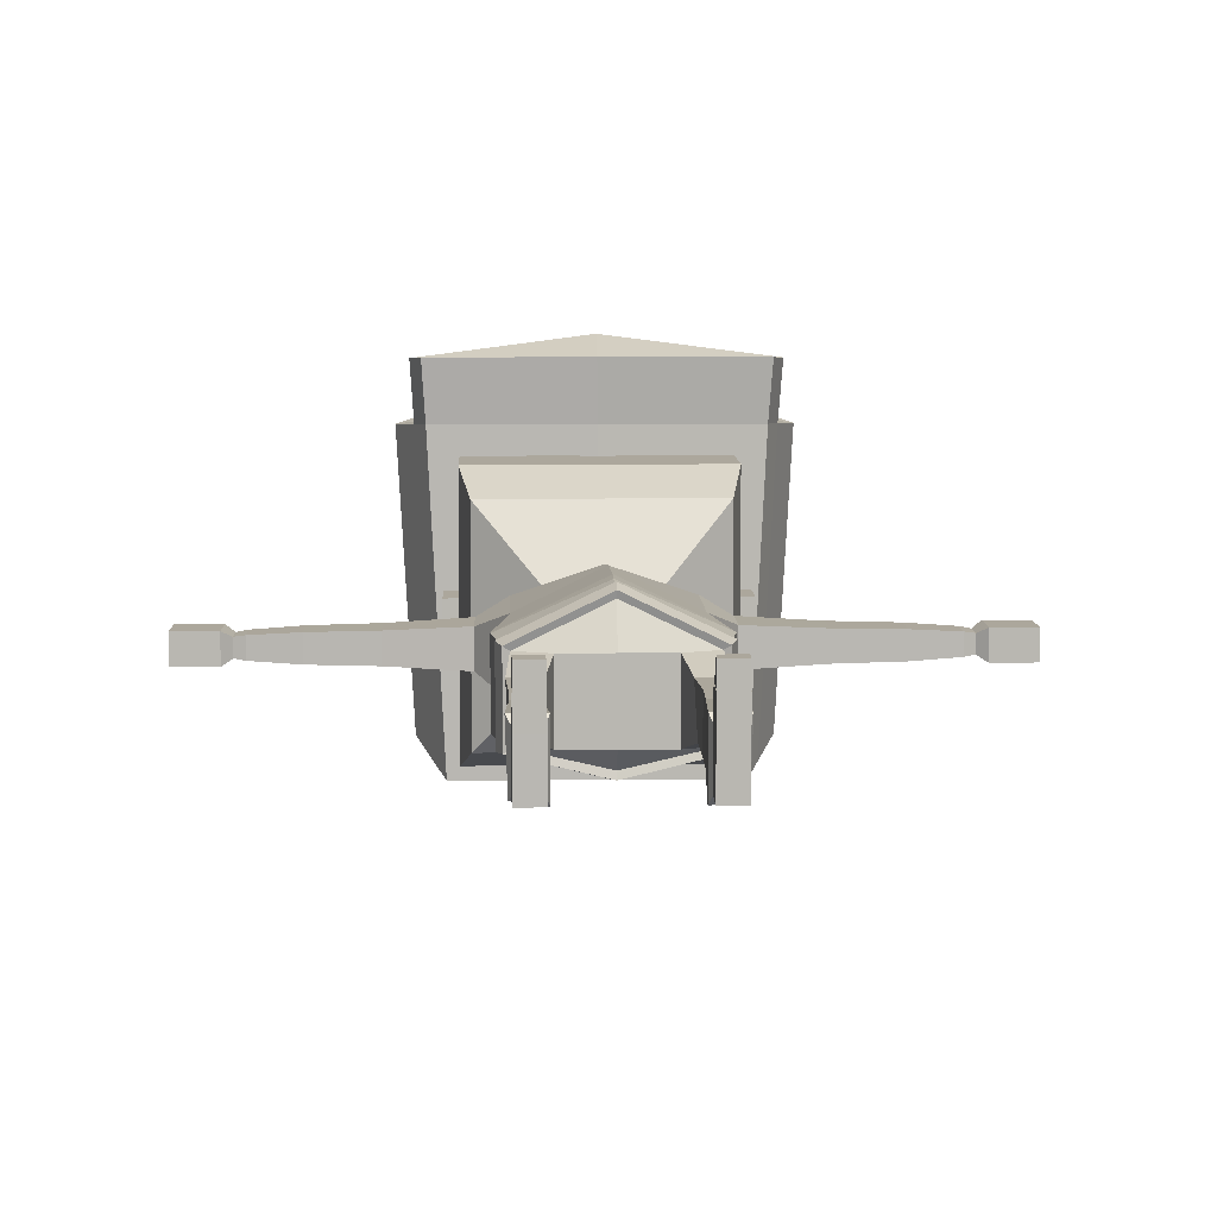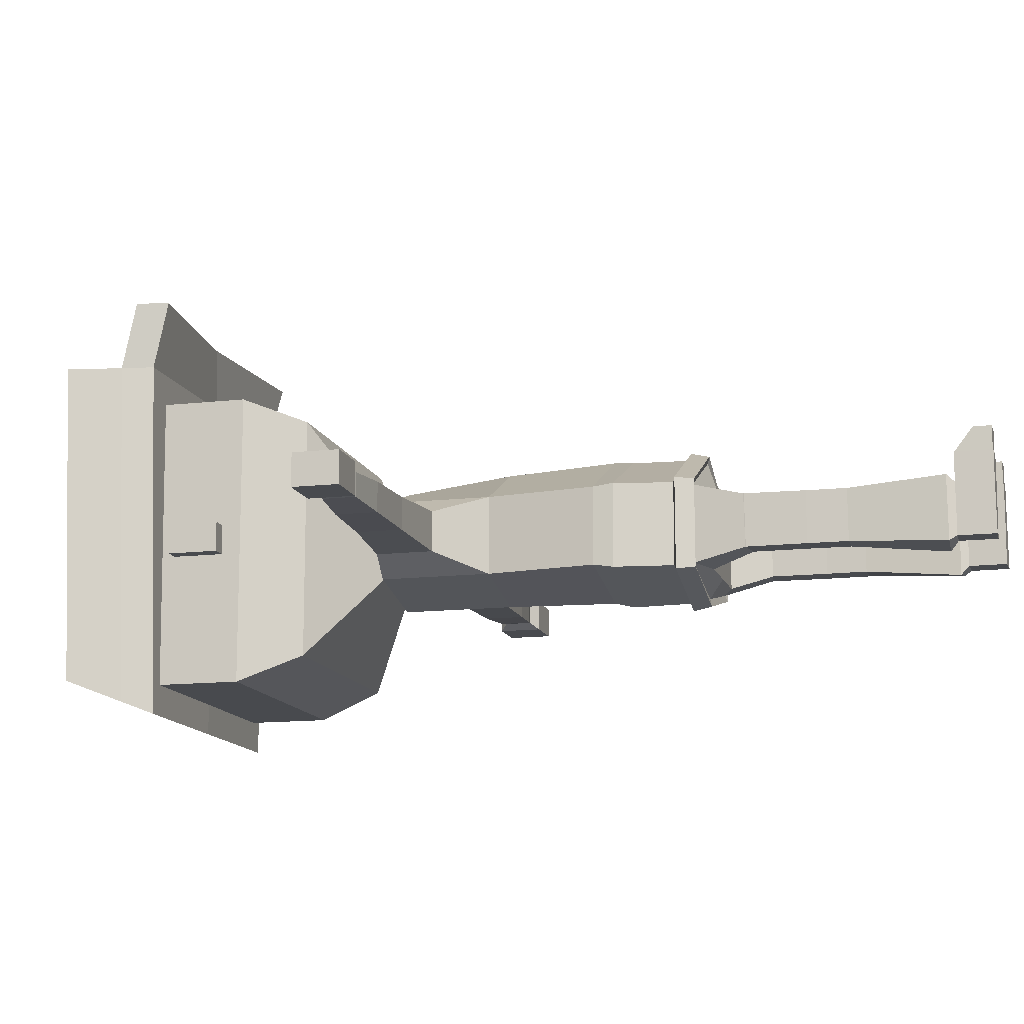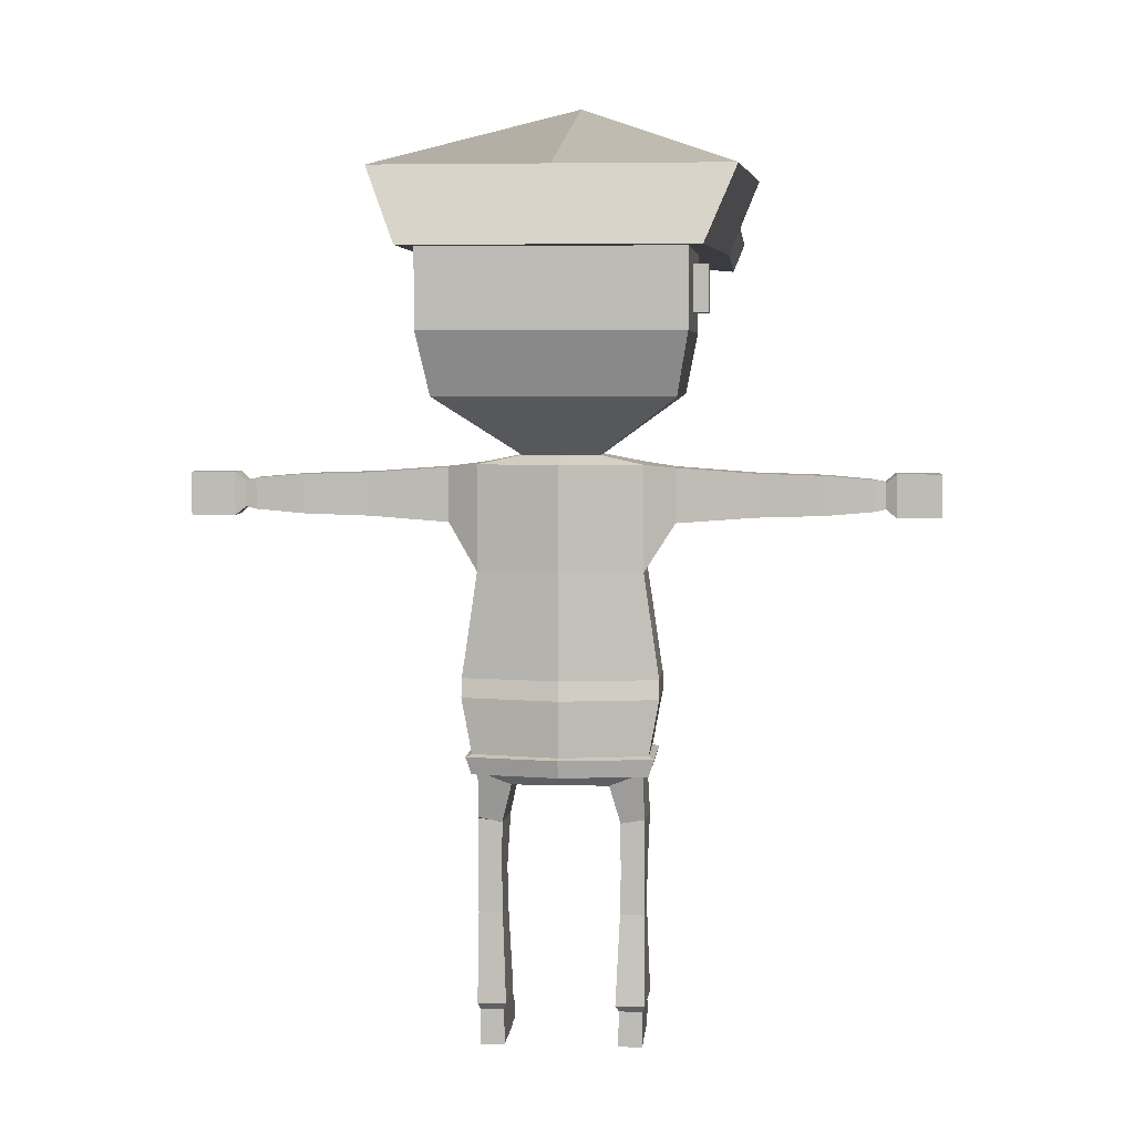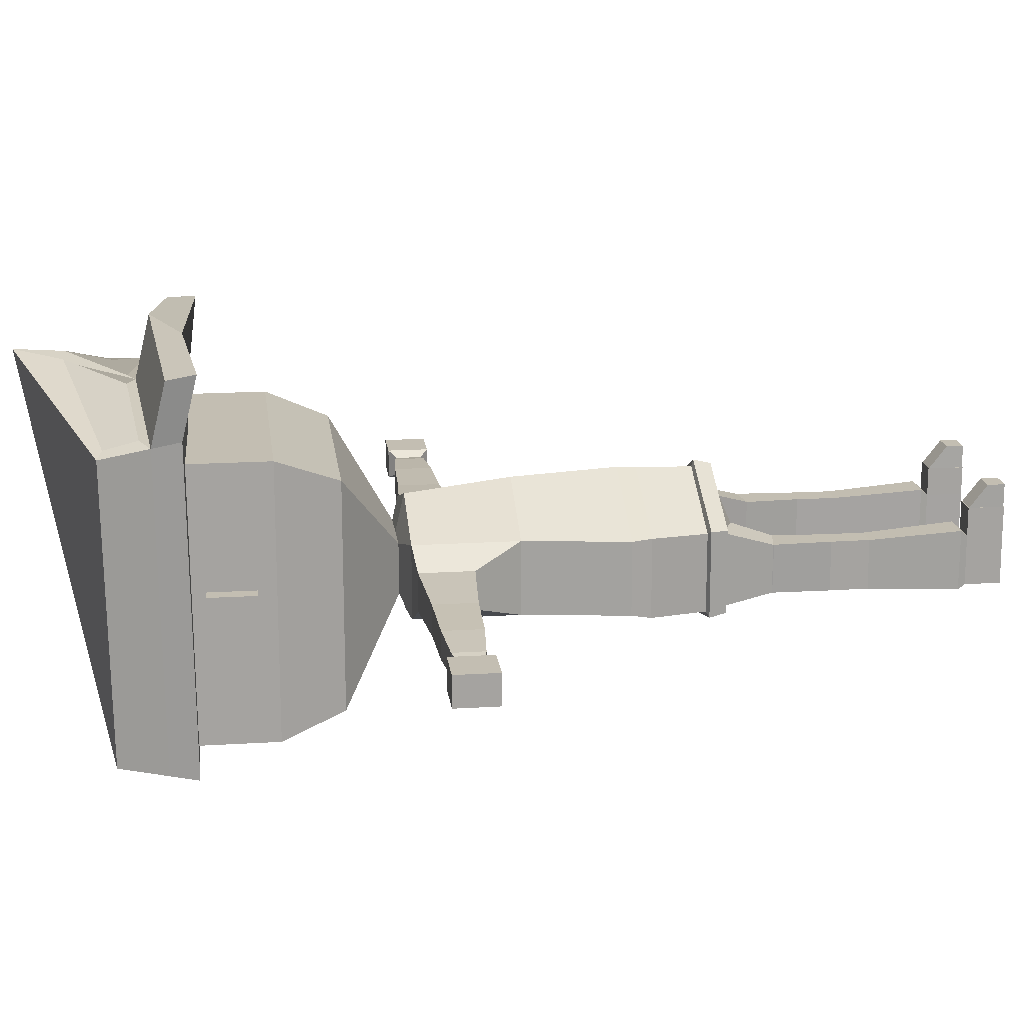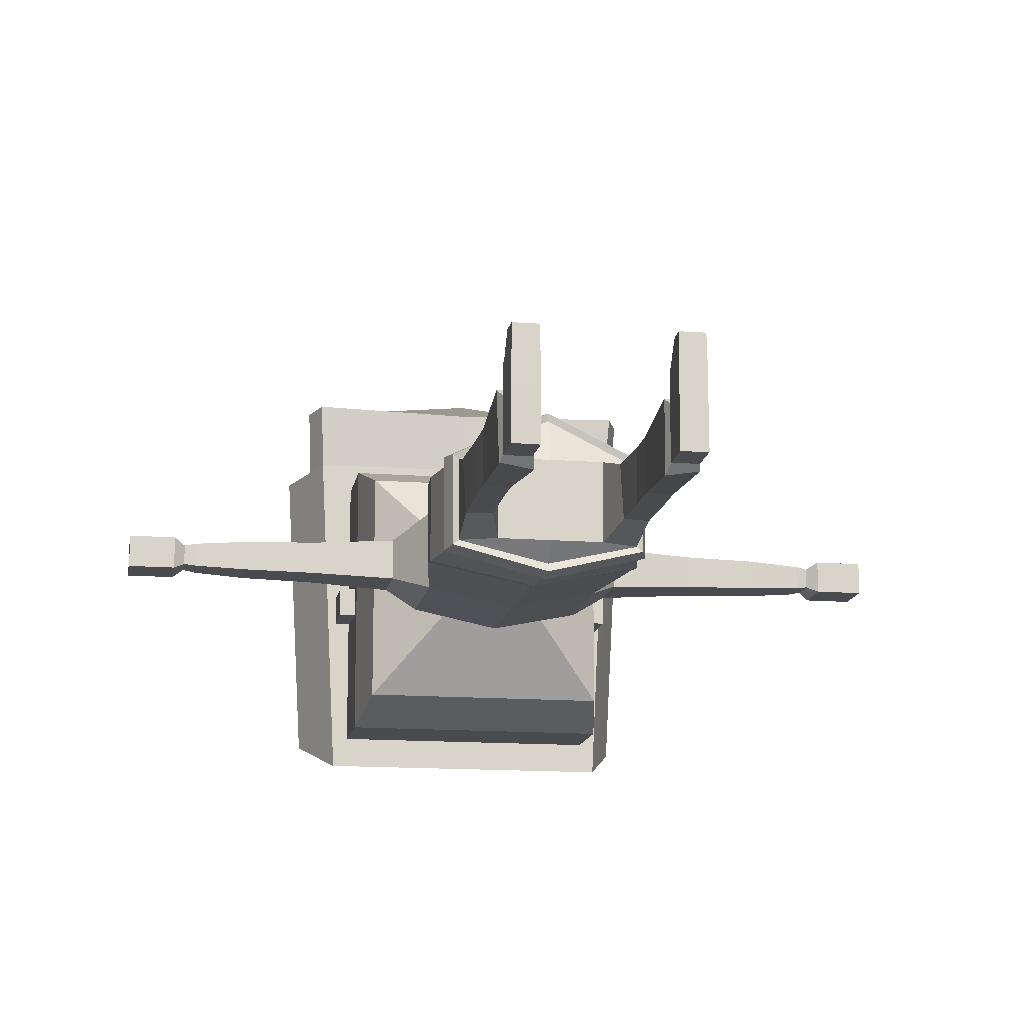
<metadata>
{"format":"obj","ext":"obj","renderer":"f3d","projection":"perspective","resolution":1024,"background":"white","views":[{"elev":8.3,"azim":-1.9,"up":"+Z"},{"elev":-13.2,"azim":-75.3,"up":"+Z"},{"elev":4.8,"azim":-175.1,"up":"+Y"},{"elev":17.3,"azim":-97.1,"up":"+Z"},{"elev":-14.3,"azim":-9.6,"up":"+Z"}]}
</metadata>
<code>
o Policeman_Cube
v 0.2879 2.057 -0.1318
v 0.1702 0.9452 -0.1318
v 0.2879 2.057 0.1318
v 0.1702 0.9452 0.1318
v 0.2879 1.686 -0.1318
v 0.3426 1.316 -0.1318
v 0.2879 1.686 0.1318
v 0.3426 1.316 0.1318
v 0.2879 0.9899 -0.1318
v 0.2879 0.9899 0.1318
v 0.2905 0.8194 -0.08814
v 0.2075 0.8053 -0.08814
v 0.3009 0.8211 0.08814
v 0.1971 0.8035 0.08814
v 0.2907 0.8177 -0.08814
v 0.2072 0.8069 -0.08814
v 0.3012 0.8191 0.08814
v 0.1968 0.8055 0.08814
v 0.2925 0.616 -0.08814
v 0.2083 0.6188 -0.08814
v 0.2925 0.6174 0.08814
v 0.2083 0.6174 0.08814
v 0.2915 0.553 -0.08814
v 0.2073 0.5558 -0.08814
v 0.2915 0.5544 0.08814
v 0.2073 0.5544 0.08814
v 0.2903 0.4821 -0.08814
v 0.2062 0.4848 -0.08814
v 0.2903 0.4835 0.08814
v 0.2062 0.4835 0.08814
v 0.2864 0.1361 -0.08814
v 0.2023 0.1388 -0.08814
v 0.2864 0.1375 0.08814
v 0.2023 0.1375 0.08814
v 0.2844 0.01007 -0.08814
v 0.2002 0.01282 -0.08814
v 0.2844 0.01145 0.08814
v 0.2002 0.01145 0.08814
v 0.2864 0.1375 0.1882
v 0.2023 0.1375 0.1882
v 0.2844 0.01145 0.1882
v 0.2002 0.01145 0.1882
v 0.285 0.1353 0.1882
v 0.2037 0.1353 0.1882
v 0.283 0.01357 0.1882
v 0.2017 0.01357 0.1882
v 0.285 0.07351 0.2682
v 0.2037 0.07351 0.2682
v 0.283 0.01357 0.2682
v 0.2017 0.01357 0.2682
v 0.3019 0.1636 0.1116
v 0.2942 0.162 -0.1035
v 0.1915 0.1636 0.1116
v 0.1915 0.1654 -0.1197
v 0.3943 2.044 -0.06802
v 0.3943 2.044 0.06802
v 0.3943 1.853 -0.06802
v 0.3943 1.853 0.06802
v 0.6716 2.025 -0.054
v 0.6716 2.025 0.054
v 0.6716 1.873 -0.054
v 0.6716 1.873 0.054
v 0.9071 2.018 -0.04904
v 0.9071 2.018 0.04904
v 0.9071 1.88 -0.04904
v 0.9071 1.88 0.04904
v 1.078 2.004 -0.03896
v 1.078 2.004 0.03896
v 1.078 1.894 -0.03896
v 1.078 1.894 0.03896
v 1.116 1.995 -0.03286
v 1.116 1.995 0.03286
v 1.116 1.903 -0.03286
v 1.116 1.903 0.03286
v 1.151 2.024 -0.05367
v 1.151 2.024 0.05367
v 1.151 1.873 -0.05367
v 1.151 1.873 0.05367
v 1.305 2.024 -0.05367
v 1.305 2.024 0.05367
v 1.305 1.873 -0.05367
v 1.305 1.873 0.05367
v 0.1355 2.088 -0.08999
v 0.1355 2.088 0.08999
v 0.4105 2.293 -0.4018
v 0.4105 2.293 0.4018
v 0.4105 3.028 -0.4018
v 0.4105 3.028 0.4018
v 0.4505 2.809 -0.4875
v 0.4505 2.512 -0.4875
v 0.3918 2.571 0.4875
v 0.3918 2.75 0.4875
v 0.3432 1.248 -0.1428
v 0.3432 1.248 0.14
v 0.3072 1.052 -0.1406
v 0.3072 1.052 0.1384
v 0.3279 1.043 -0.1563
v 0.3076 0.9814 -0.1488
v 0.3296 1.043 0.1518
v 0.3096 0.9817 0.1463
v 0.4505 2.512 0.4875
v 0.4505 2.809 0.4875
v 0.0587 2.75 0.4875
v 0.0587 2.571 0.4875
v 0.3918 2.571 0.4934
v 0.3918 2.75 0.4934
v 0.0587 2.75 0.4934
v 0.0587 2.571 0.4934
v 0.2286 2.571 0.4934
v 0.2286 2.75 0.4934
v 0.4505 2.745 -0.04988
v 0.4505 2.576 -0.04988
v 0.4505 2.576 0.04988
v 0.4505 2.745 0.04988
v 0.5051 2.745 -0.04988
v 0.5051 2.576 -0.04988
v 0.5051 2.576 0.04988
v 0.5051 2.745 0.04988
v 0.6103 3.051 -0.4879
v 0.5991 3.049 0.5836
v 0.5008 2.786 -0.5918
v 0.5604 2.799 0.5918
v 0.5547 2.936 0.5998
v 0.5416 2.885 -0.5531
v 0.573 2.746 0.8132
v 0.6138 2.845 0.8061
v 0.6699 3.065 0.5728
v 0.6012 2.898 0.5847
v 0.05934 3.185 0.7506
v 0.05833 2.981 0.6603
v -0.2879 2.057 -0.1318
v -0.1702 0.9452 -0.1318
v -0.2879 2.057 0.1318
v -0.1702 0.9452 0.1318
v 0 0.9452 -0.1318
v 0 2.057 0.2268
v 0 0.9452 0.1318
v 0 2.057 -0.1912
v -0.2879 1.686 -0.1318
v -0.3426 1.316 -0.1318
v -0.2879 1.686 0.1318
v -0.3426 1.316 0.1318
v 0 1.686 0.273
v 0 1.316 0.2954
v 0 1.686 -0.1912
v 0 1.316 -0.1979
v -0.2879 0.9899 -0.1318
v -0.2879 0.9899 0.1318
v 0 0.9899 0.273
v 0 0.9899 -0.1979
v -0.2905 0.8194 -0.08814
v -0.2075 0.8053 -0.08814
v -0.3009 0.8211 0.08814
v -0.1971 0.8035 0.08814
v -0.2907 0.8177 -0.08814
v -0.2072 0.8069 -0.08814
v -0.3012 0.8191 0.08814
v -0.1968 0.8055 0.08814
v -0.2925 0.616 -0.08814
v -0.2083 0.6188 -0.08814
v -0.2925 0.6174 0.08814
v -0.2083 0.6174 0.08814
v -0.2915 0.553 -0.08814
v -0.2073 0.5558 -0.08814
v -0.2915 0.5544 0.08814
v -0.2073 0.5544 0.08814
v -0.2903 0.4821 -0.08814
v -0.2062 0.4848 -0.08814
v -0.2903 0.4835 0.08814
v -0.2062 0.4835 0.08814
v -0.2864 0.1361 -0.08814
v -0.2023 0.1388 -0.08814
v -0.2864 0.1375 0.08814
v -0.2023 0.1375 0.08814
v -0.2844 0.01007 -0.08814
v -0.2002 0.01282 -0.08814
v -0.2844 0.01145 0.08814
v -0.2002 0.01145 0.08814
v -0.2864 0.1375 0.1882
v -0.2023 0.1375 0.1882
v -0.2844 0.01145 0.1882
v -0.2002 0.01145 0.1882
v -0.285 0.1353 0.1882
v -0.2037 0.1353 0.1882
v -0.283 0.01357 0.1882
v -0.2017 0.01357 0.1882
v -0.285 0.07351 0.2682
v -0.2037 0.07351 0.2682
v -0.283 0.01357 0.2682
v -0.2017 0.01357 0.2682
v -0.3019 0.1636 0.1116
v -0.2942 0.162 -0.1035
v -0.1915 0.1636 0.1116
v -0.1915 0.1654 -0.1197
v -0.3943 2.044 -0.06802
v -0.3943 2.044 0.06802
v -0.3943 1.853 -0.06802
v -0.3943 1.853 0.06802
v -0.6716 2.025 -0.054
v -0.6716 2.025 0.054
v -0.6716 1.873 -0.054
v -0.6716 1.873 0.054
v -0.9071 2.018 -0.04904
v -0.9071 2.018 0.04904
v -0.9071 1.88 -0.04904
v -0.9071 1.88 0.04904
v -1.078 2.004 -0.03896
v -1.078 2.004 0.03896
v -1.078 1.894 -0.03896
v -1.078 1.894 0.03896
v -1.116 1.995 -0.03286
v -1.116 1.995 0.03286
v -1.116 1.903 -0.03286
v -1.116 1.903 0.03286
v -1.151 2.024 -0.05367
v -1.151 2.024 0.05367
v -1.151 1.873 -0.05367
v -1.151 1.873 0.05367
v -1.305 2.024 -0.05367
v -1.305 2.024 0.05367
v -1.305 1.873 -0.05367
v -1.305 1.873 0.05367
v -0.1355 2.088 -0.08999
v -0.1355 2.088 0.08999
v 0 2.088 -0.08999
v 0 2.088 0.08999
v -0.4105 2.293 -0.4018
v -0.4105 2.293 0.4018
v 0 2.293 -0.4018
v 0 2.293 0.4018
v -0.4105 3.028 -0.4018
v -0.4105 3.028 0.4018
v 0 3.028 -0.4018
v 0 3.028 0.4018
v 0 2.512 -0.4875
v 0 2.809 -0.4875
v -0.4505 2.809 -0.4875
v -0.4505 2.512 -0.4875
v -0.3918 2.571 0.4875
v -0.3918 2.75 0.4875
v 0 2.809 0.4875
v 0 2.512 0.4875
v -0.3432 1.248 -0.1428
v -0.3432 1.248 0.14
v 0 1.248 0.2915
v 0 1.248 -0.2136
v -0.3072 1.052 -0.1406
v -0.3072 1.052 0.1384
v 0 1.052 0.2879
v 0 1.052 -0.2106
v -0.3279 1.043 -0.1563
v -0.3076 0.9814 -0.1488
v -0.3296 1.043 0.1518
v -0.3096 0.9817 0.1463
v 0 1.046 0.3119
v 0 0.9839 0.297
v 0 1.046 -0.2367
v 0 0.9844 -0.224
v -0.4505 2.512 0.4875
v -0.4505 2.809 0.4875
v -0.0587 2.75 0.4875
v -0.0587 2.571 0.4875
v -0.3918 2.571 0.4934
v -0.3918 2.75 0.4934
v -0.0587 2.75 0.4934
v -0.0587 2.571 0.4934
v -0.2286 2.571 0.4934
v -0.2286 2.75 0.4934
v -0.4505 2.745 -0.04988
v -0.4505 2.576 -0.04988
v -0.4505 2.576 0.04988
v -0.4505 2.745 0.04988
v -0.5051 2.745 -0.04988
v -0.5051 2.576 -0.04988
v -0.5051 2.576 0.04988
v -0.5051 2.745 0.04988
v -0.6103 3.051 -0.4879
v -0.5991 3.049 0.5836
v 0 3.051 -0.4879
v 0 3.353 0.7764
v 0 2.786 -0.5918
v -0.5008 2.786 -0.5918
v 0 2.786 0.5918
v -0.5604 2.799 0.5918
v 0 2.885 -0.5531
v -0.5547 2.936 0.5998
v -0.5416 2.885 -0.5531
v 0 2.953 0.6606
v -0.573 2.746 0.8132
v 0 2.793 0.8132
v -0.6138 2.845 0.8061
v 0 2.9 0.882
v -0.6699 3.065 0.5728
v -0.6012 2.898 0.5847
v -0.05934 3.185 0.7506
v -0.05833 2.981 0.6603
f 135 2 4 137
f 3 7 58 56
f 145 138 1 5
f 1 138 225 83
f 7 3 136 143
f 94 8 144 245
f 8 7 143 144
f 246 146 6 93
f 146 145 5 6
f 93 6 8 94
f 6 5 7 8
f 4 2 12 14
f 135 150 9 2
f 4 10 149 137
f 11 13 17 15
f 10 4 14 13
f 9 10 13 11
f 2 9 11 12
f 17 18 22 21
f 13 14 18 17
f 14 12 16 18
f 12 11 15 16
f 22 20 24 26
f 18 16 20 22
f 16 15 19 20
f 15 17 21 19
f 26 24 28 30
f 20 19 23 24
f 19 21 25 23
f 21 22 26 25
f 52 51 33 31
f 24 23 27 28
f 23 25 29 27
f 25 26 30 29
f 34 32 36 38
f 51 53 34 33
f 53 54 32 34
f 54 52 31 32
f 36 35 37 38
f 32 31 35 36
f 31 33 37 35
f 38 37 41 42
f 40 42 46 44
f 33 34 40 39
f 37 33 39 41
f 34 38 42 40
f 45 43 47 49
f 39 40 44 43
f 41 39 43 45
f 42 41 45 46
f 47 48 50 49
f 46 45 49 50
f 44 46 50 48
f 43 44 48 47
f 28 27 52 54
f 30 28 54 53
f 29 30 53 51
f 27 29 51 52
f 58 57 61 62
f 7 5 57 58
f 5 1 55 57
f 1 3 56 55
f 60 62 66 64
f 57 55 59 61
f 56 58 62 60
f 55 56 60 59
f 64 66 70 68
f 59 60 64 63
f 62 61 65 66
f 61 59 63 65
f 70 69 73 74
f 63 64 68 67
f 66 65 69 70
f 65 63 67 69
f 71 72 76 75
f 69 67 71 73
f 68 70 74 72
f 67 68 72 71
f 78 77 81 82
f 74 73 77 78
f 73 71 75 77
f 72 74 78 76
f 81 79 80 82
f 77 75 79 81
f 76 78 82 80
f 75 76 80 79
f 83 225 229 85
f 3 1 83 84
f 136 3 84 226
f 89 236 233 87
f 226 84 86 230
f 84 83 85 86
f 87 233 234 88
f 241 102 88 234
f 102 89 87 88
f 86 85 90 101
f 101 90 89 102
f 230 86 101 242
f 104 91 92 103
f 85 229 235 90
f 90 235 236 89
f 95 93 94 96
f 250 246 93 95
f 96 94 245 249
f 96 249 255 99
f 95 96 99 97
f 9 150 258 98
f 100 99 255 256
f 258 257 97 98
f 98 97 99 100
f 149 10 100 256
f 10 9 98 100
f 250 95 97 257
f 92 91 101 102
f 104 103 241 242
f 91 104 242 101
f 103 92 102 241
f 109 105 106 110
f 108 109 110 107
f 113 114 111 112
f 117 116 115 118
f 113 112 116 117
f 112 111 115 116
f 111 114 118 115
f 114 113 117 118
f 124 285 279 119
f 119 279 280 127
f 130 123 120 129
f 128 124 119 127
f 121 122 283 281
f 122 121 124 128
f 128 288 292 126
f 121 281 285 124
f 290 125 126 292
f 122 128 126 125
f 283 122 125 290
f 129 120 127 280
f 120 123 128 127
f 130 129 280 288
f 123 130 288 128
f 135 137 134 132
f 133 196 198 141
f 145 139 131 138
f 131 223 225 138
f 141 143 136 133
f 244 245 144 142
f 142 144 143 141
f 246 243 140 146
f 146 140 139 145
f 243 244 142 140
f 140 142 141 139
f 134 154 152 132
f 135 132 147 150
f 134 137 149 148
f 151 155 157 153
f 148 153 154 134
f 147 151 153 148
f 132 152 151 147
f 157 161 162 158
f 153 157 158 154
f 154 158 156 152
f 152 156 155 151
f 162 166 164 160
f 158 162 160 156
f 156 160 159 155
f 155 159 161 157
f 166 170 168 164
f 160 164 163 159
f 159 163 165 161
f 161 165 166 162
f 192 171 173 191
f 164 168 167 163
f 163 167 169 165
f 165 169 170 166
f 174 178 176 172
f 191 173 174 193
f 193 174 172 194
f 194 172 171 192
f 176 178 177 175
f 172 176 175 171
f 171 175 177 173
f 178 182 181 177
f 180 184 186 182
f 173 179 180 174
f 177 181 179 173
f 174 180 182 178
f 185 189 187 183
f 179 183 184 180
f 181 185 183 179
f 182 186 185 181
f 187 189 190 188
f 186 190 189 185
f 184 188 190 186
f 183 187 188 184
f 168 194 192 167
f 170 193 194 168
f 169 191 193 170
f 167 192 191 169
f 198 202 201 197
f 141 198 197 139
f 139 197 195 131
f 131 195 196 133
f 200 204 206 202
f 197 201 199 195
f 196 200 202 198
f 195 199 200 196
f 204 208 210 206
f 199 203 204 200
f 202 206 205 201
f 201 205 203 199
f 210 214 213 209
f 203 207 208 204
f 206 210 209 205
f 205 209 207 203
f 211 215 216 212
f 209 213 211 207
f 208 212 214 210
f 207 211 212 208
f 218 222 221 217
f 214 218 217 213
f 213 217 215 211
f 212 216 218 214
f 221 222 220 219
f 217 221 219 215
f 216 220 222 218
f 215 219 220 216
f 223 227 229 225
f 133 224 223 131
f 136 226 224 133
f 237 231 233 236
f 226 230 228 224
f 224 228 227 223
f 231 232 234 233
f 241 234 232 260
f 260 232 231 237
f 228 259 238 227
f 259 260 237 238
f 230 242 259 228
f 262 261 240 239
f 227 238 235 229
f 238 237 236 235
f 247 248 244 243
f 250 247 243 246
f 248 249 245 244
f 248 253 255 249
f 247 251 253 248
f 147 252 258 150
f 254 256 255 253
f 258 252 251 257
f 252 254 253 251
f 149 256 254 148
f 148 254 252 147
f 250 257 251 247
f 240 260 259 239
f 262 242 241 261
f 239 259 242 262
f 261 241 260 240
f 267 268 264 263
f 266 265 268 267
f 271 270 269 272
f 275 276 273 274
f 271 275 274 270
f 270 274 273 269
f 269 273 276 272
f 272 276 275 271
f 287 277 279 285
f 277 293 280 279
f 296 295 278 286
f 294 293 277 287
f 282 281 283 284
f 284 294 287 282
f 294 291 292 288
f 282 287 285 281
f 290 292 291 289
f 284 289 291 294
f 283 290 289 284
f 295 280 293 278
f 278 293 294 286
f 296 288 280 295
f 286 294 288 296

</code>
